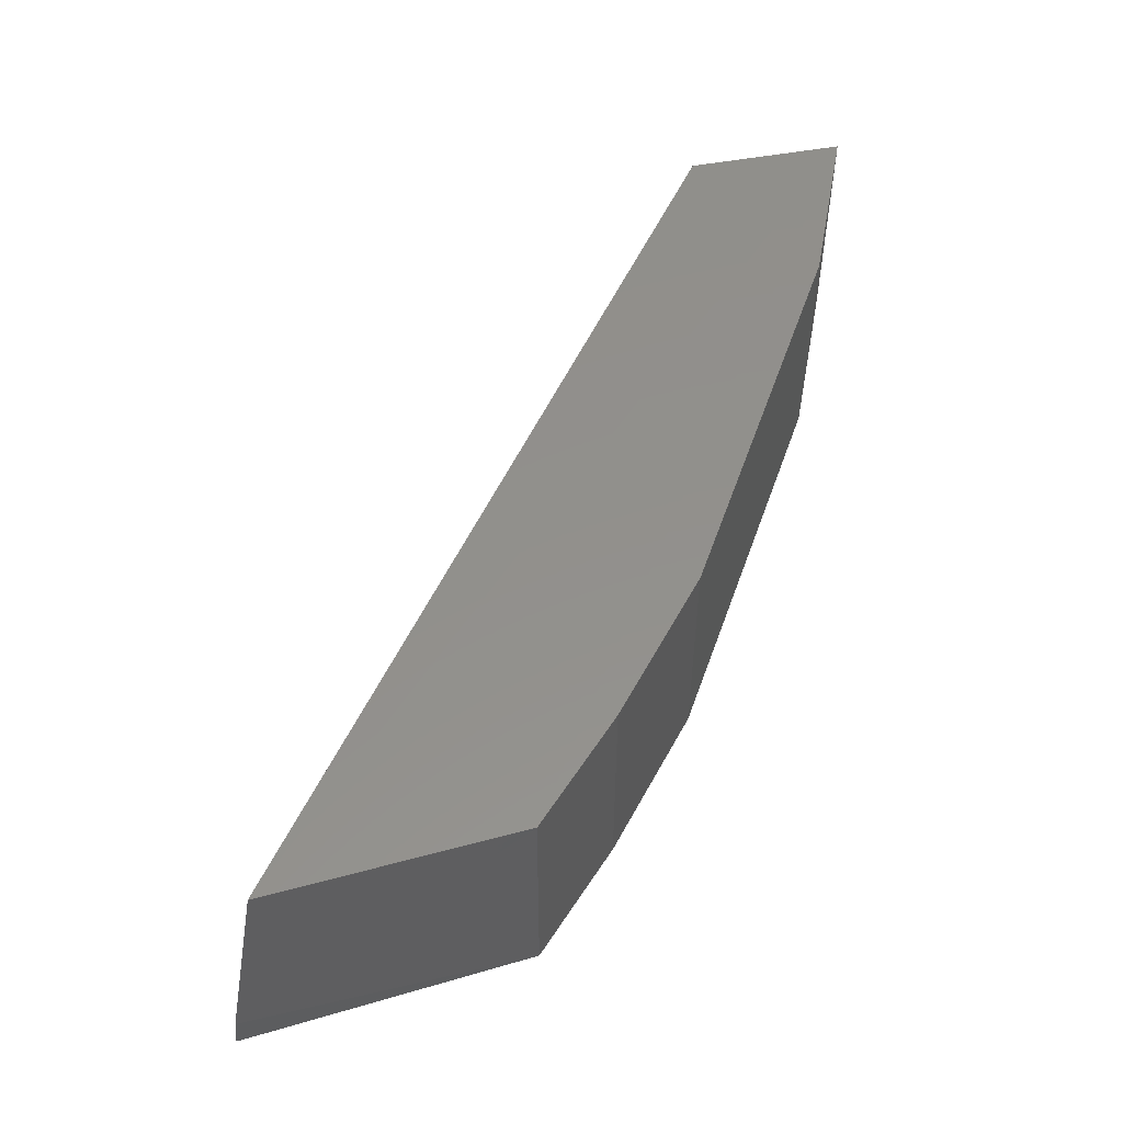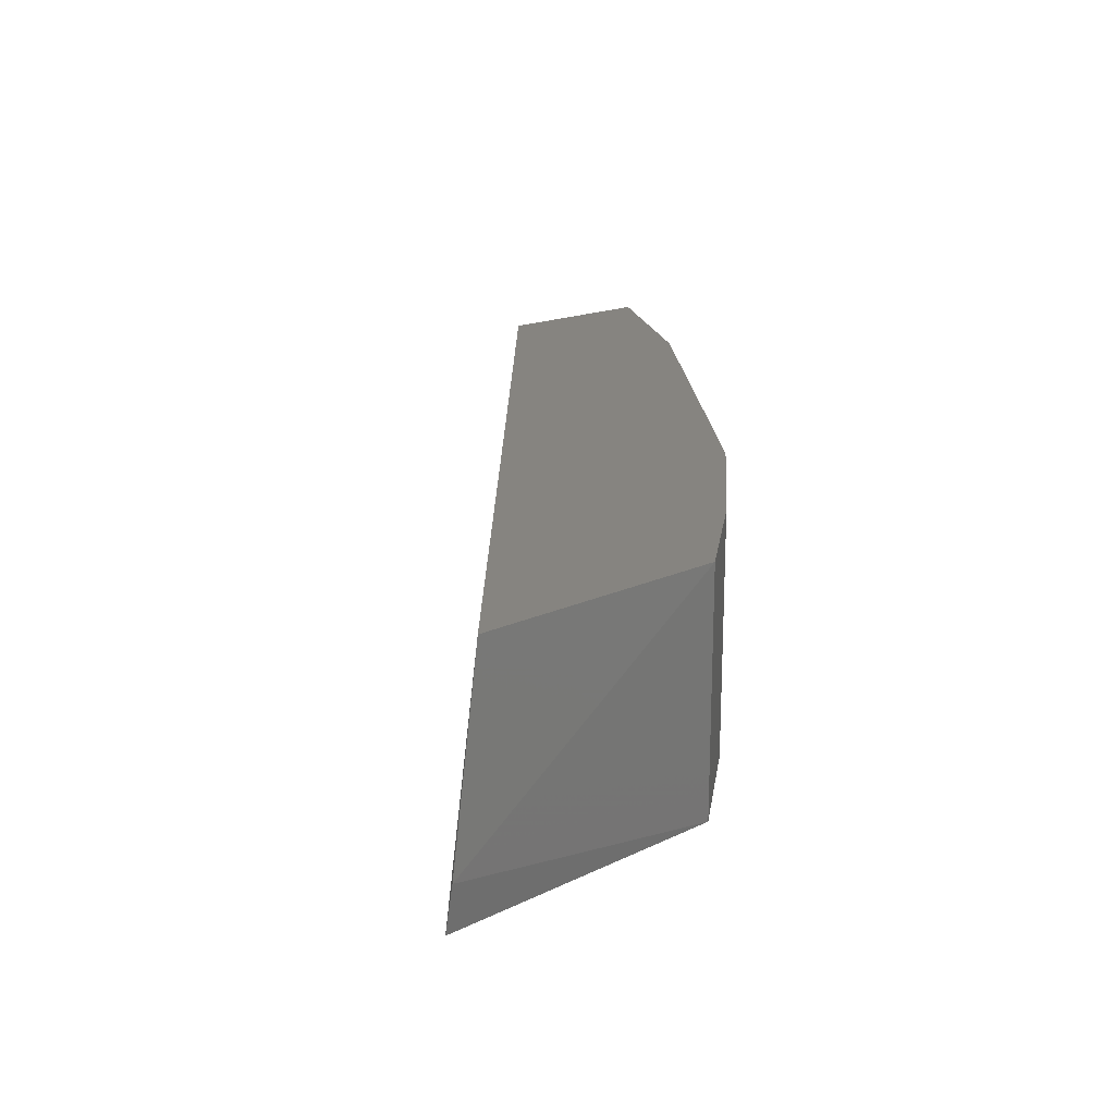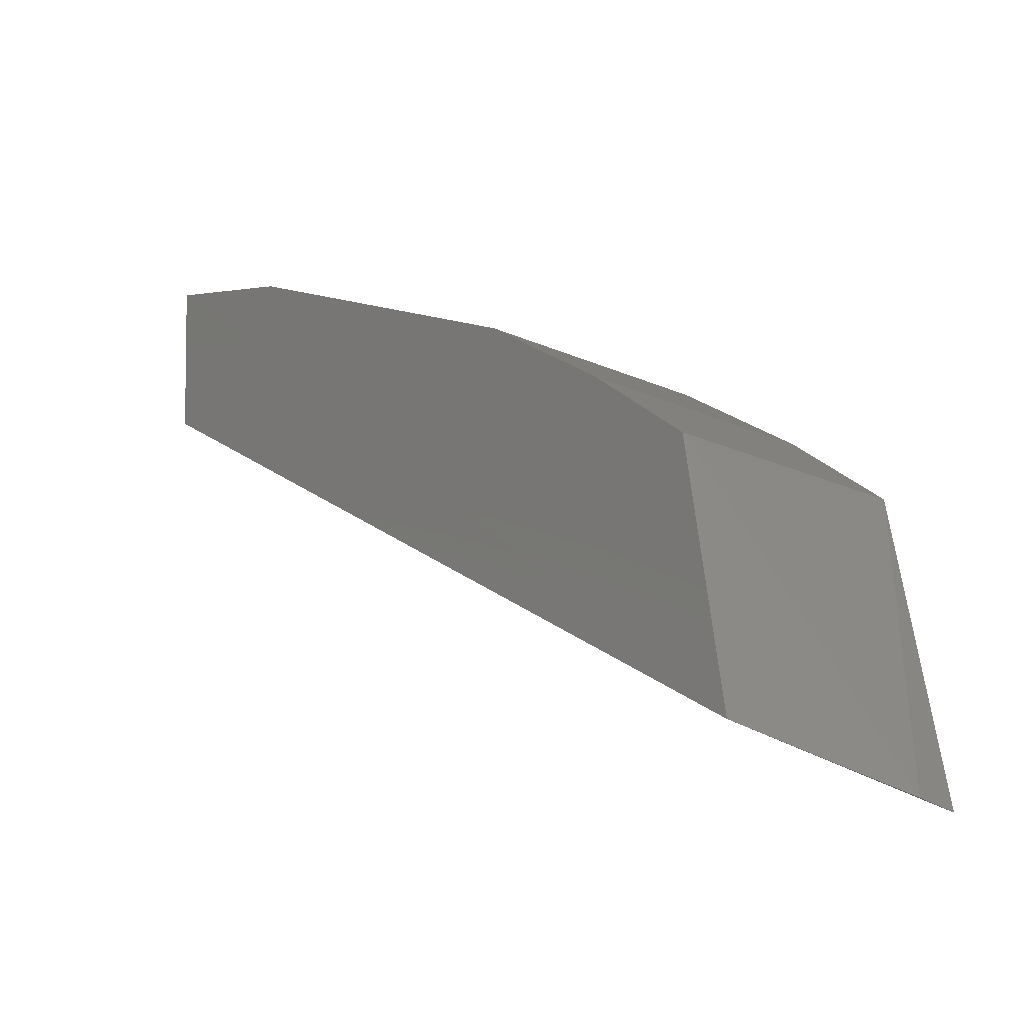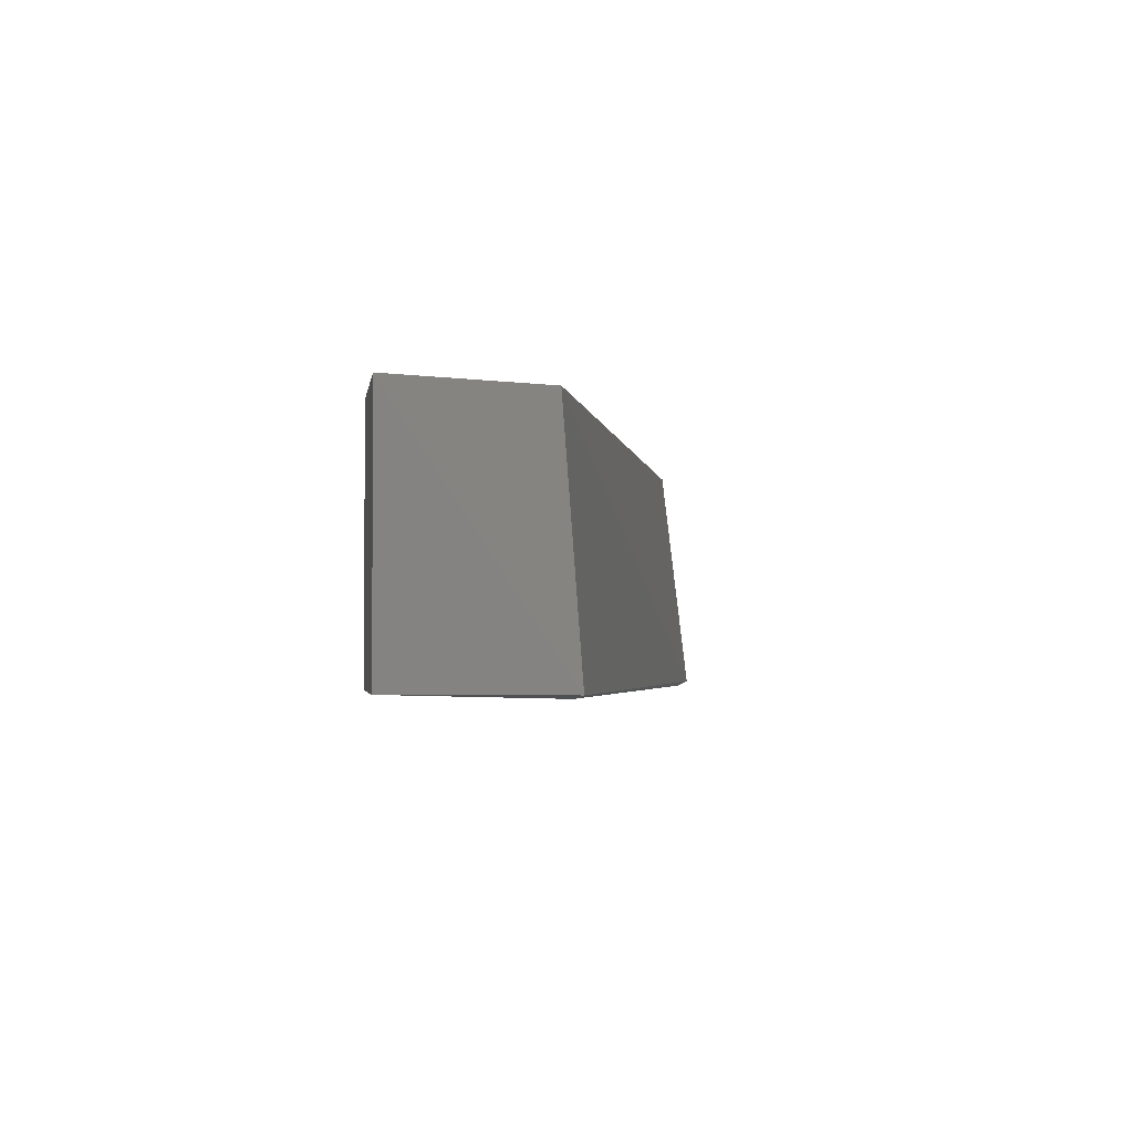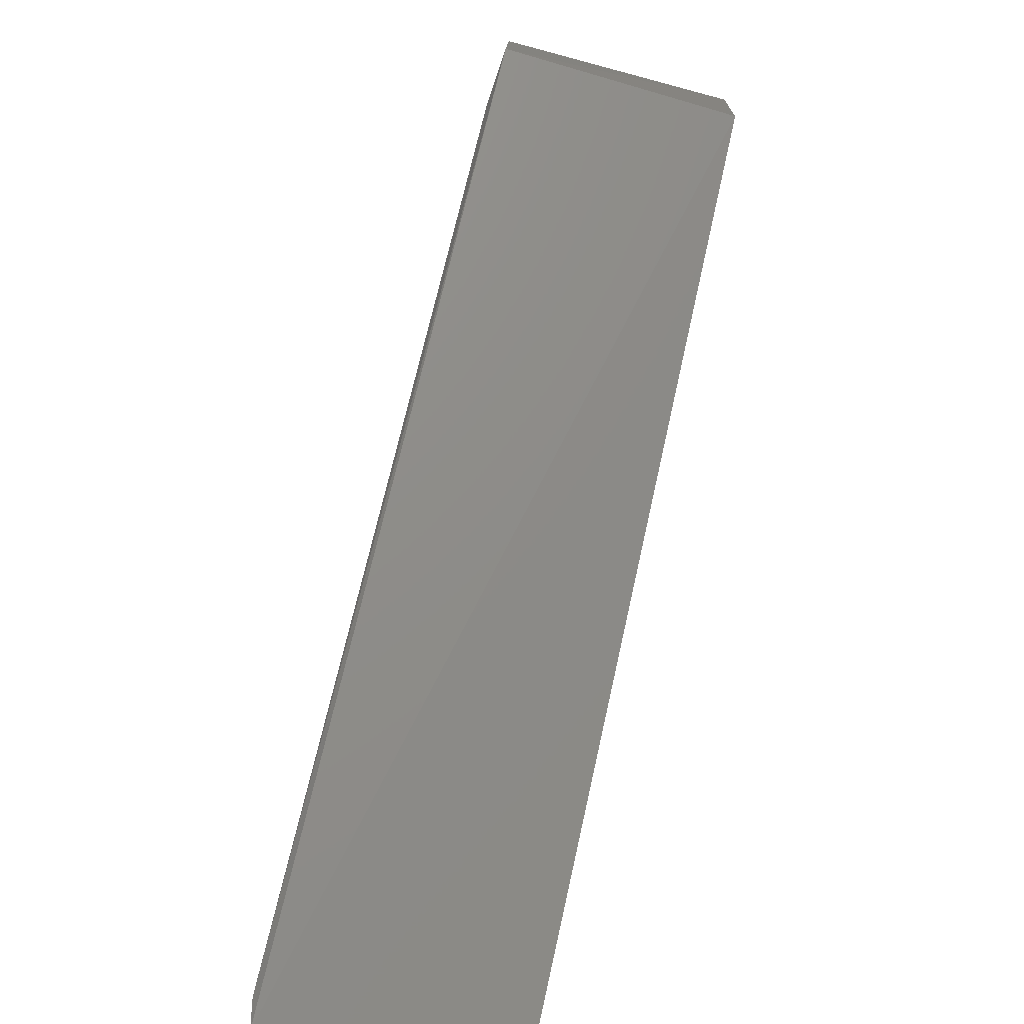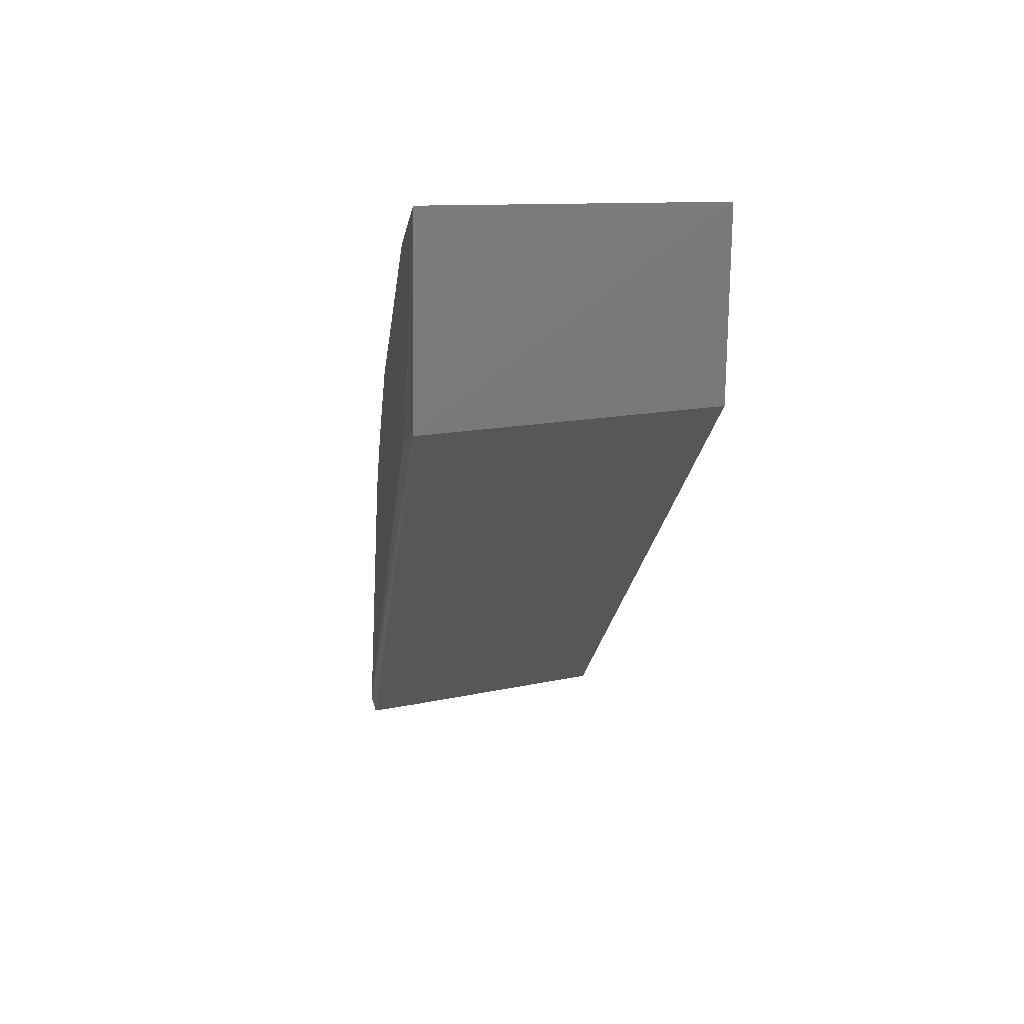
<metadata>
{"format":"stl","ext":"stl","renderer":"f3d","projection":"perspective","resolution":1024,"background":"white","views":[{"elev":53.5,"azim":83.0,"up":"+Z"},{"elev":20.2,"azim":59.3,"up":"+Z"},{"elev":-20.3,"azim":50.5,"up":"+Y"},{"elev":-2.2,"azim":-114.4,"up":"+Z"},{"elev":-77.0,"azim":-104.9,"up":"+Y"},{"elev":15.0,"azim":-95.7,"up":"+Y"}]}
</metadata>
<code>
# stl→obj: 17 verts, 30 faces
v 0.257 0.8808 0.472
v 0.676 0.6071 0.349
v 0.6703 0.6267 0.4723
v 0.6786 0.6094 0.3728
v 0.6508 0.7508 0.4724
v 0.6508 0.7508 0.3509
v 0.252 0.961 0.4724
v 0.2543 0.8721 0.3499
v 0.252 0.961 0.3509
v 0.6658 0.6187 0.3463
v 0.283 0.8639 0.3479
v 0.5289 0.841 0.3509
v 0.5987 0.7929 0.3509
v 0.5289 0.841 0.4724
v 0.3389 0.934 0.3509
v 0.5987 0.7929 0.4724
v 0.3389 0.934 0.4724
f 1 2 3
f 4 5 3
f 4 3 2
f 4 6 5
f 4 2 6
f 7 1 3
f 7 3 5
f 8 2 1
f 8 7 9
f 8 1 7
f 10 6 2
f 10 2 8
f 11 10 8
f 11 8 9
f 11 12 10
f 13 5 6
f 13 6 10
f 13 10 12
f 14 7 5
f 14 13 12
f 15 9 7
f 15 14 12
f 15 11 9
f 15 12 11
f 16 14 5
f 16 5 13
f 16 13 14
f 17 15 7
f 17 7 14
f 17 14 15

</code>
